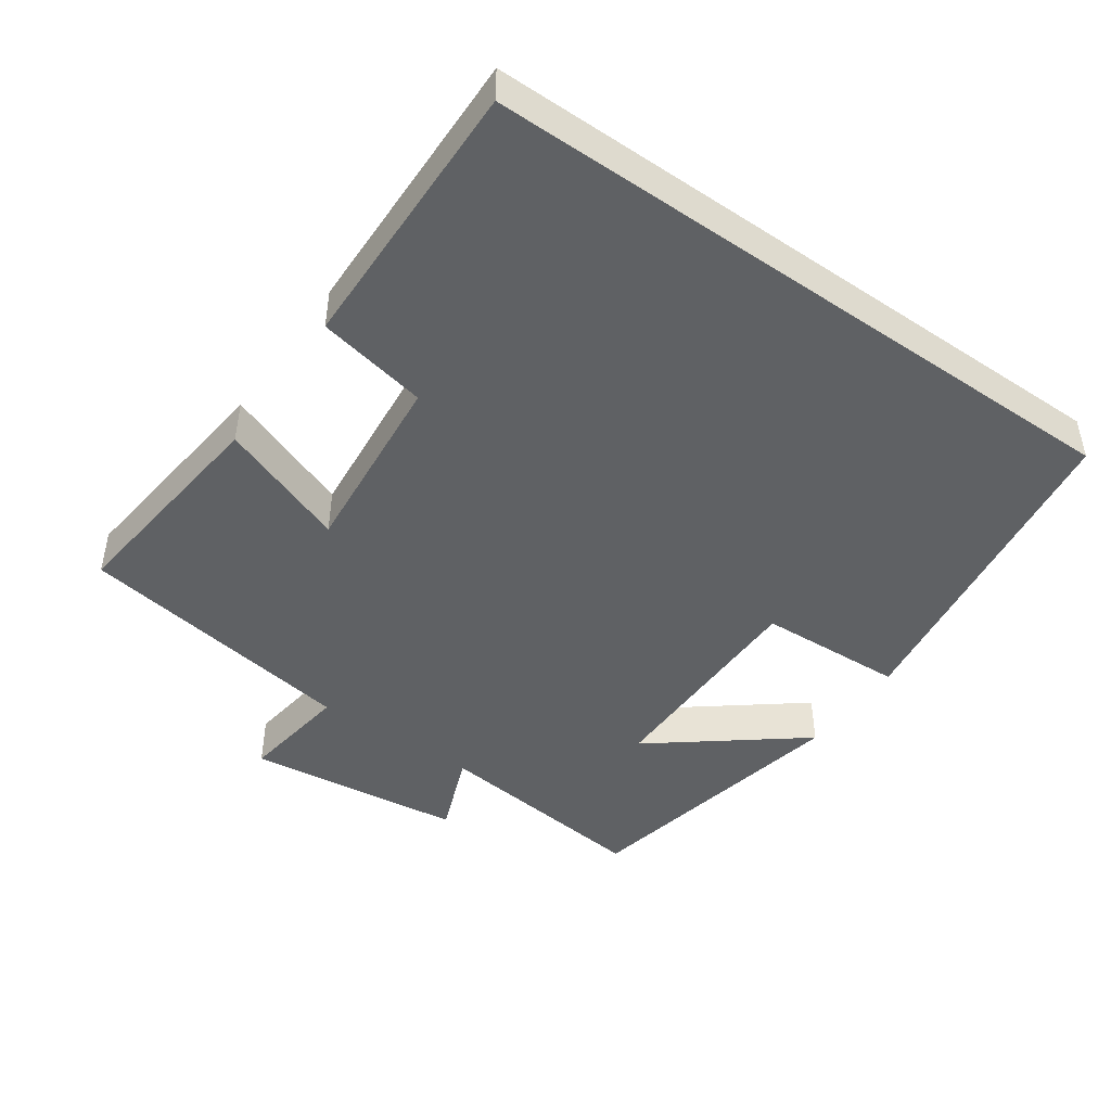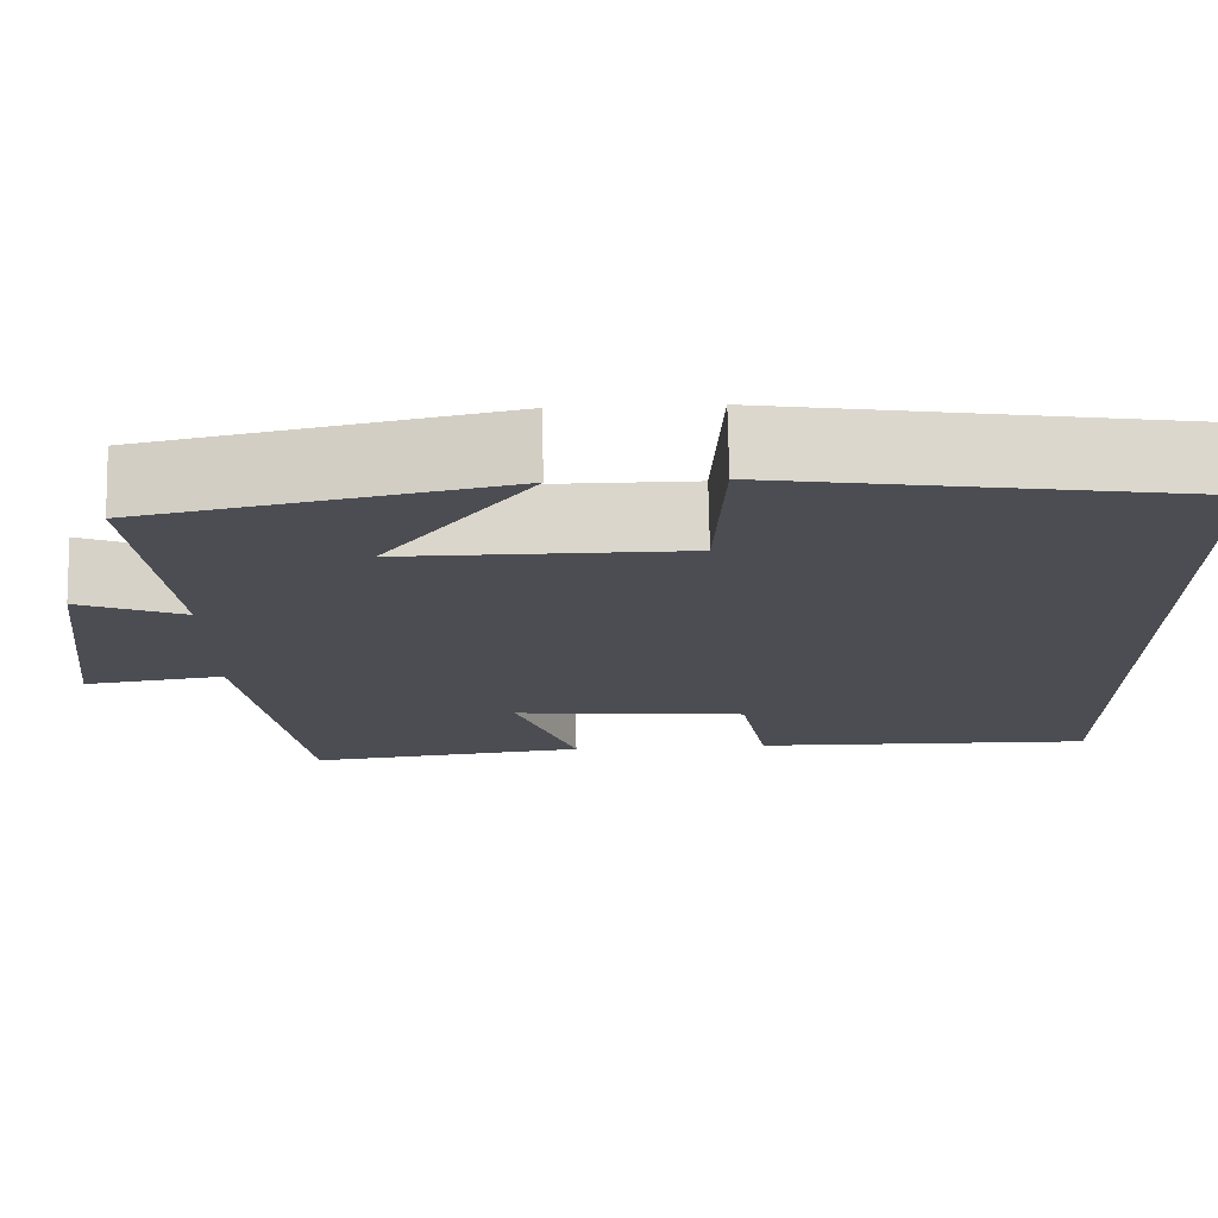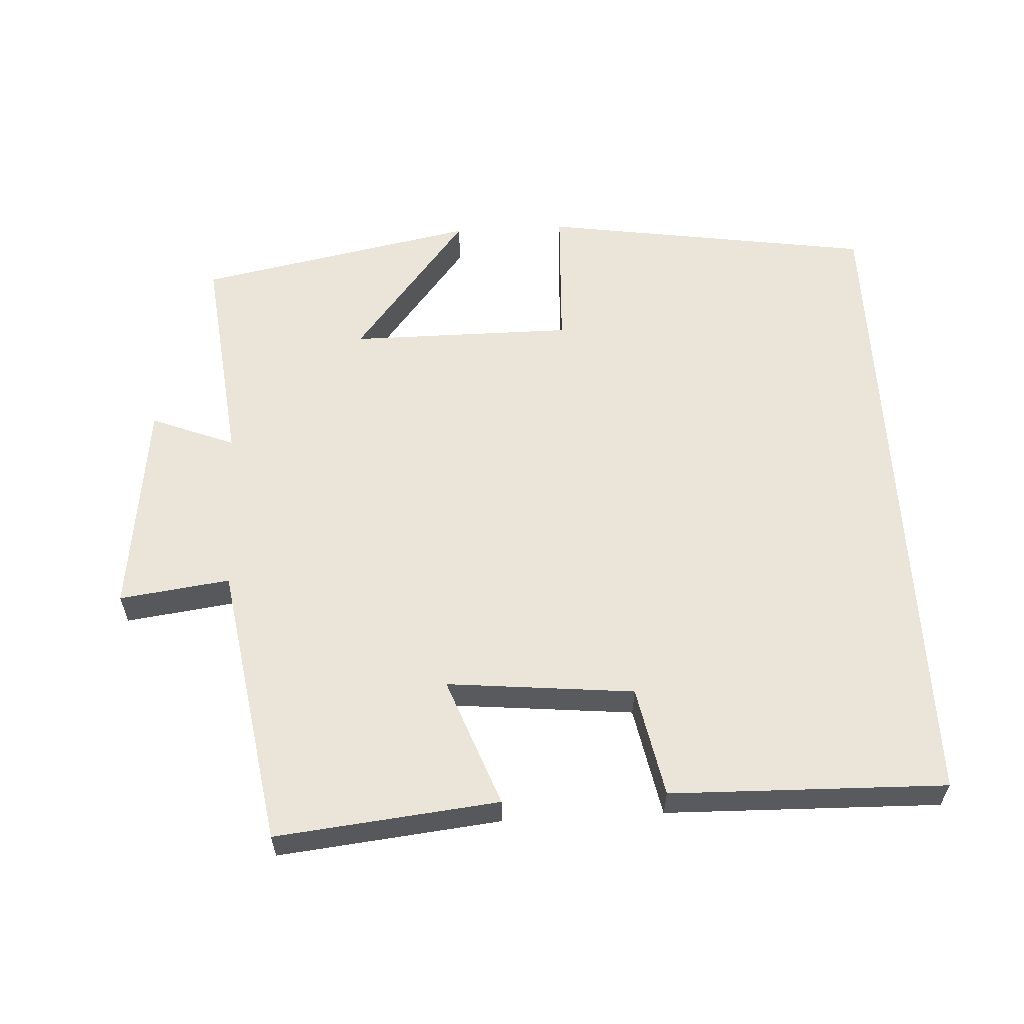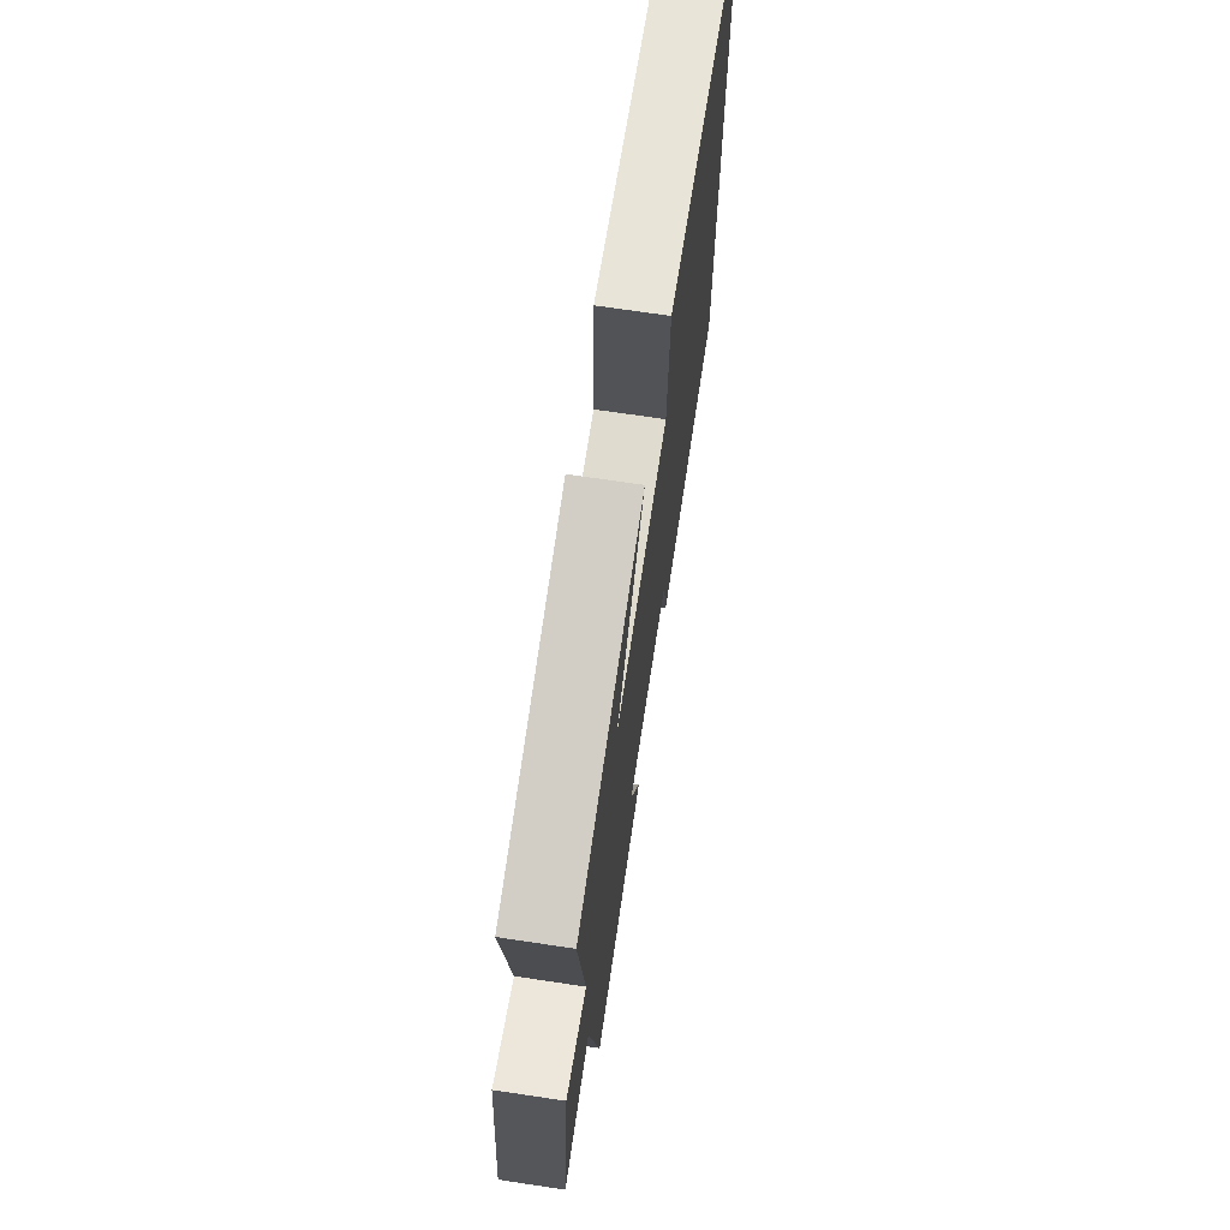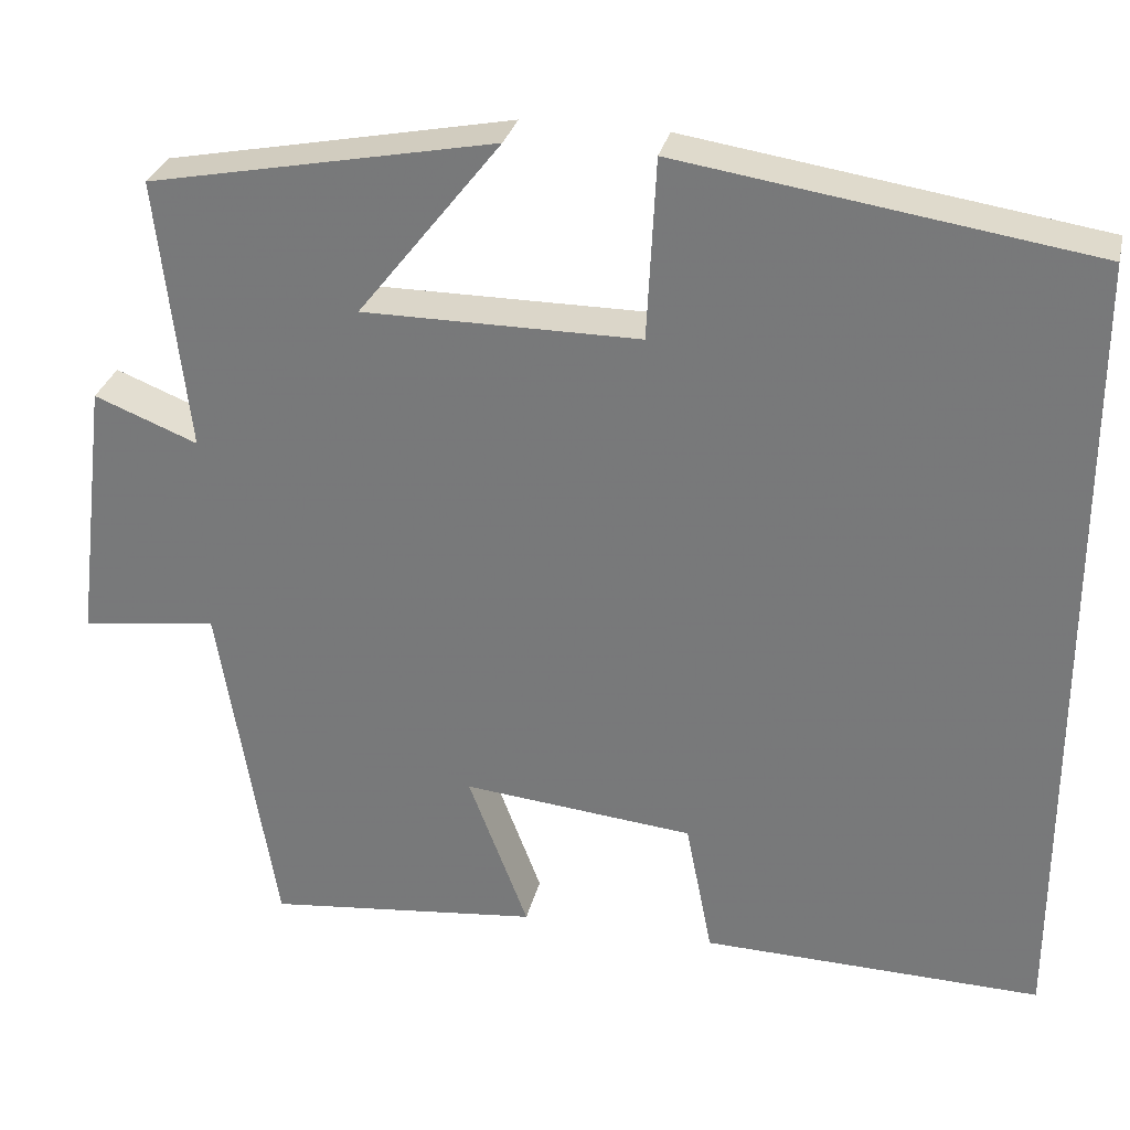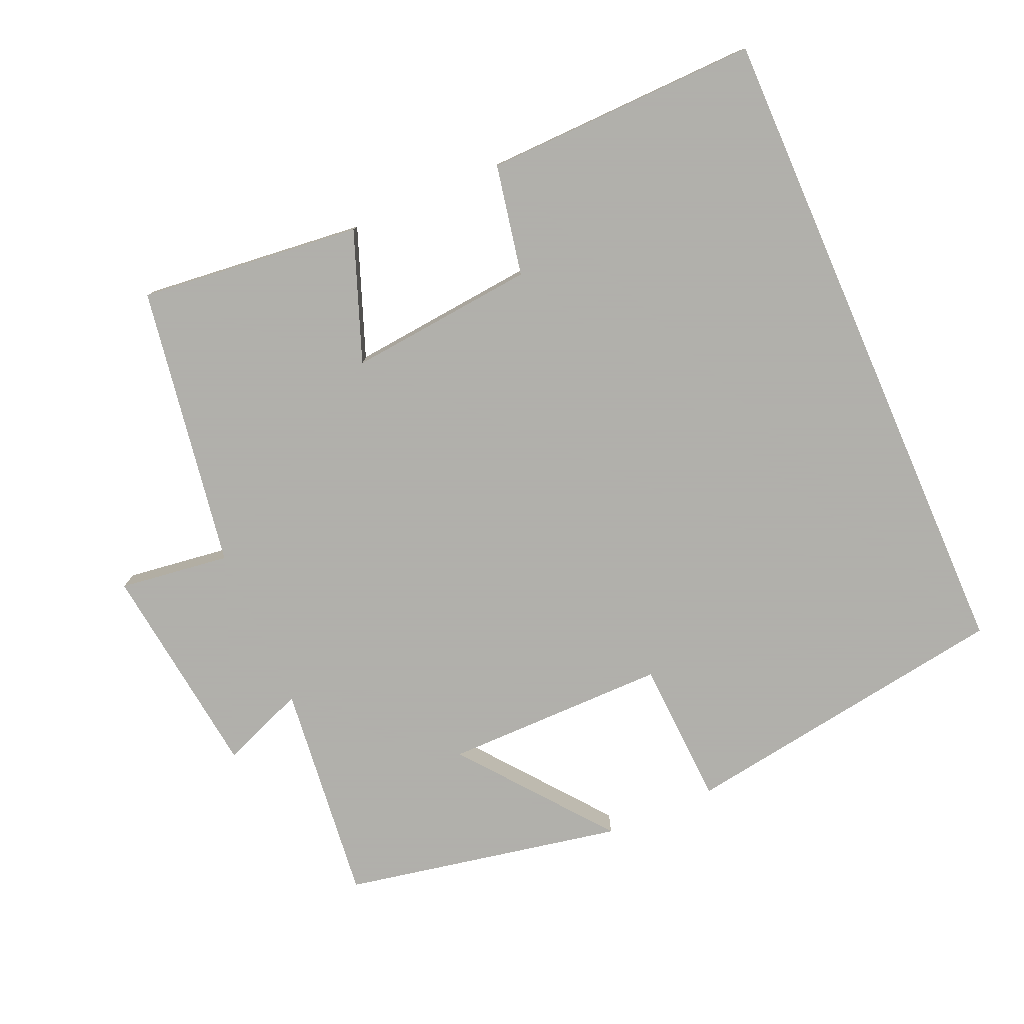
<metadata>
{"format":"obj","ext":"obj","renderer":"f3d","projection":"perspective","resolution":1024,"background":"white","views":[{"elev":-45.8,"azim":-125.2,"up":"+Y"},{"elev":73.6,"azim":178.9,"up":"+Z"},{"elev":59.2,"azim":176.9,"up":"+Y"},{"elev":70.5,"azim":98.5,"up":"+Z"},{"elev":30.0,"azim":-167.1,"up":"+Z"},{"elev":-78.4,"azim":-156.4,"up":"+Y"}]}
</metadata>
<code>
v -0.5 0.07 -0.509
v -0.5 0.07 0.428
v -0.027 0.07 0.5
v -0.017 0.07 0.292
v 0.301 0.07 0.292
v 0.137 0.07 0.5
v 0.535 0.07 0.422
v 0.5 0.07 0.108
v 0.619 0.07 0.155
v 0.657 0.07 -0.153
v 0.5 0.07 -0.132
v 0.435 0.07 -0.534
v 0.119 0.07 -0.5
v 0.188 0.07 -0.317
v -0.078 0.07 -0.343
v -0.109 0.07 -0.5
v -0.5 0 -0.509
v -0.5 0 0.428
v -0.027 0 0.5
v -0.017 0 0.292
v 0.301 0 0.292
v 0.137 0 0.5
v 0.535 0 0.422
v 0.5 0 0.108
v 0.619 0 0.155
v 0.657 0 -0.153
v 0.5 0 -0.132
v 0.435 0 -0.534
v 0.119 0 -0.5
v 0.188 0 -0.317
v -0.078 0 -0.343
v -0.109 0 -0.5
f 15 16 1 2
f 14 15 2
f 11 12 13 14
f 11 14 2
f 8 9 10 11
f 8 11 2
f 5 6 7 8
f 4 5 8
f 4 8 2
f 2 3 4
f 18 17 32 31
f 18 31 30
f 30 29 28 27
f 18 30 27
f 27 26 25 24
f 18 27 24
f 24 23 22 21
f 24 21 20
f 18 24 20
f 20 19 18
f 1 17 18 2
f 2 18 19 3
f 3 19 20 4
f 4 20 21 5
f 5 21 22 6
f 6 22 23 7
f 7 23 24 8
f 8 24 25 9
f 9 25 26 10
f 10 26 27 11
f 11 27 28 12
f 12 28 29 13
f 13 29 30 14
f 14 30 31 15
f 15 31 32 16
f 16 32 17 1

</code>
